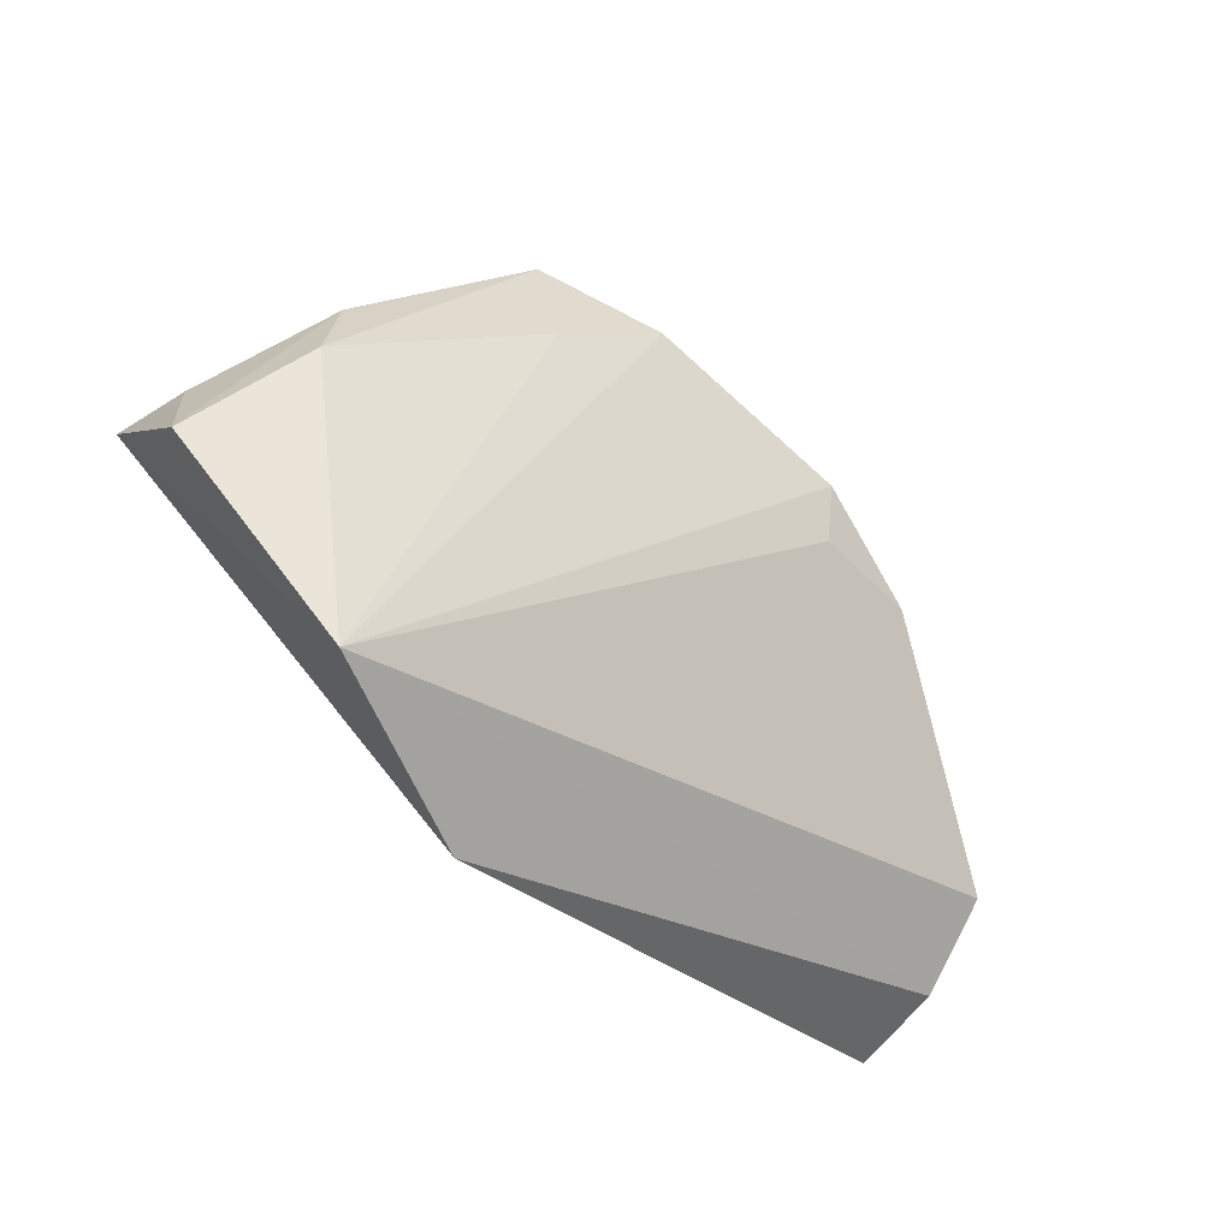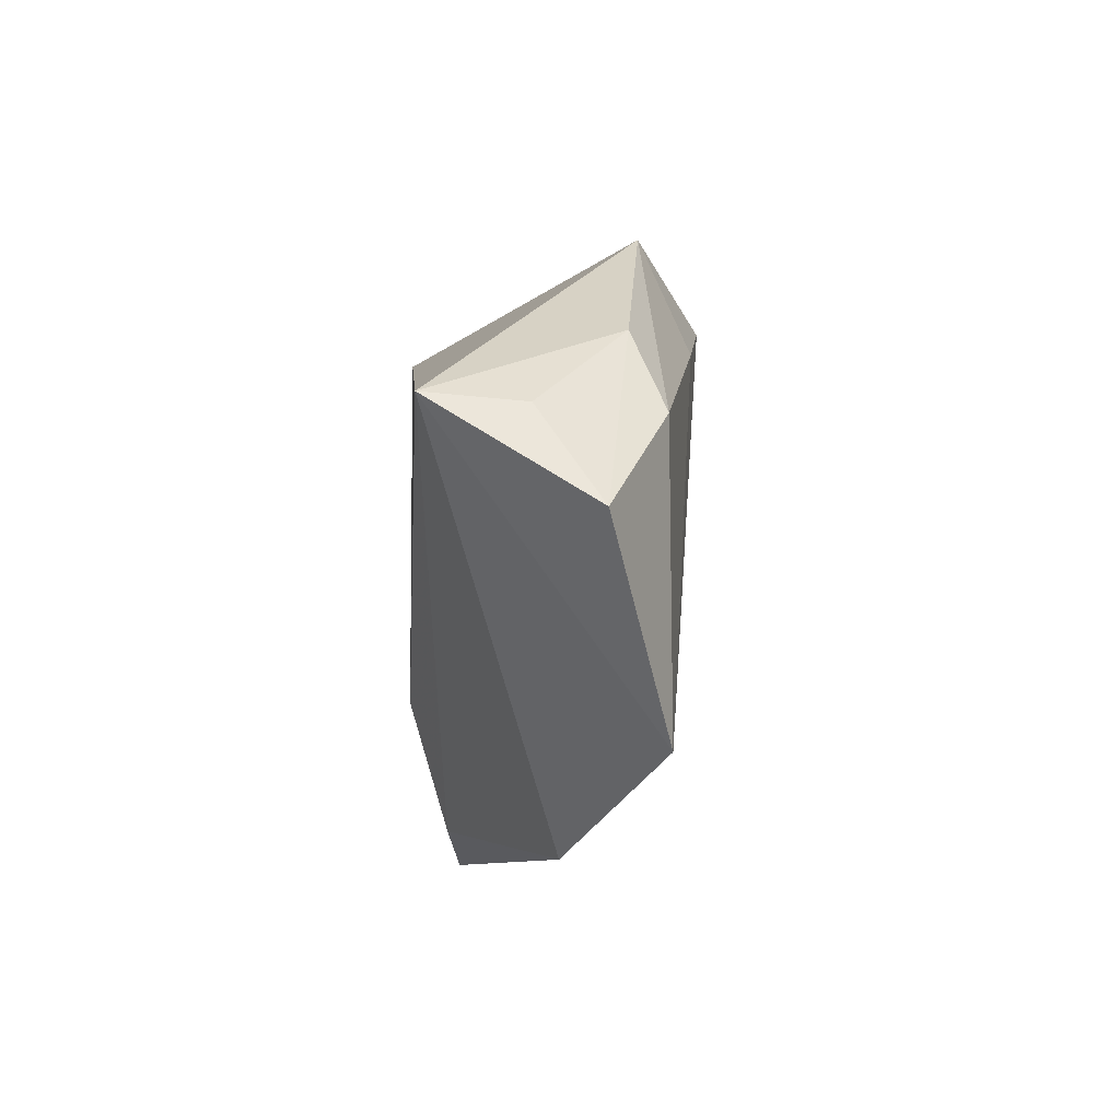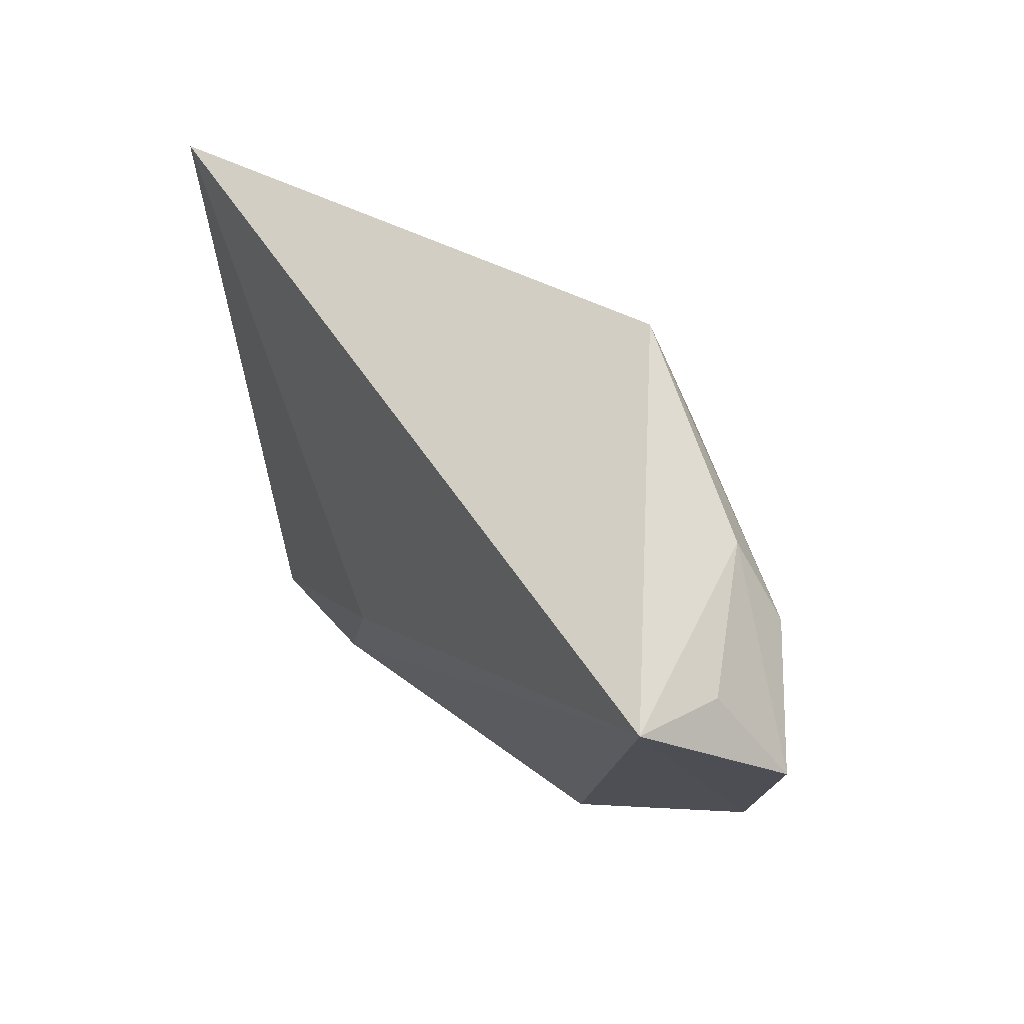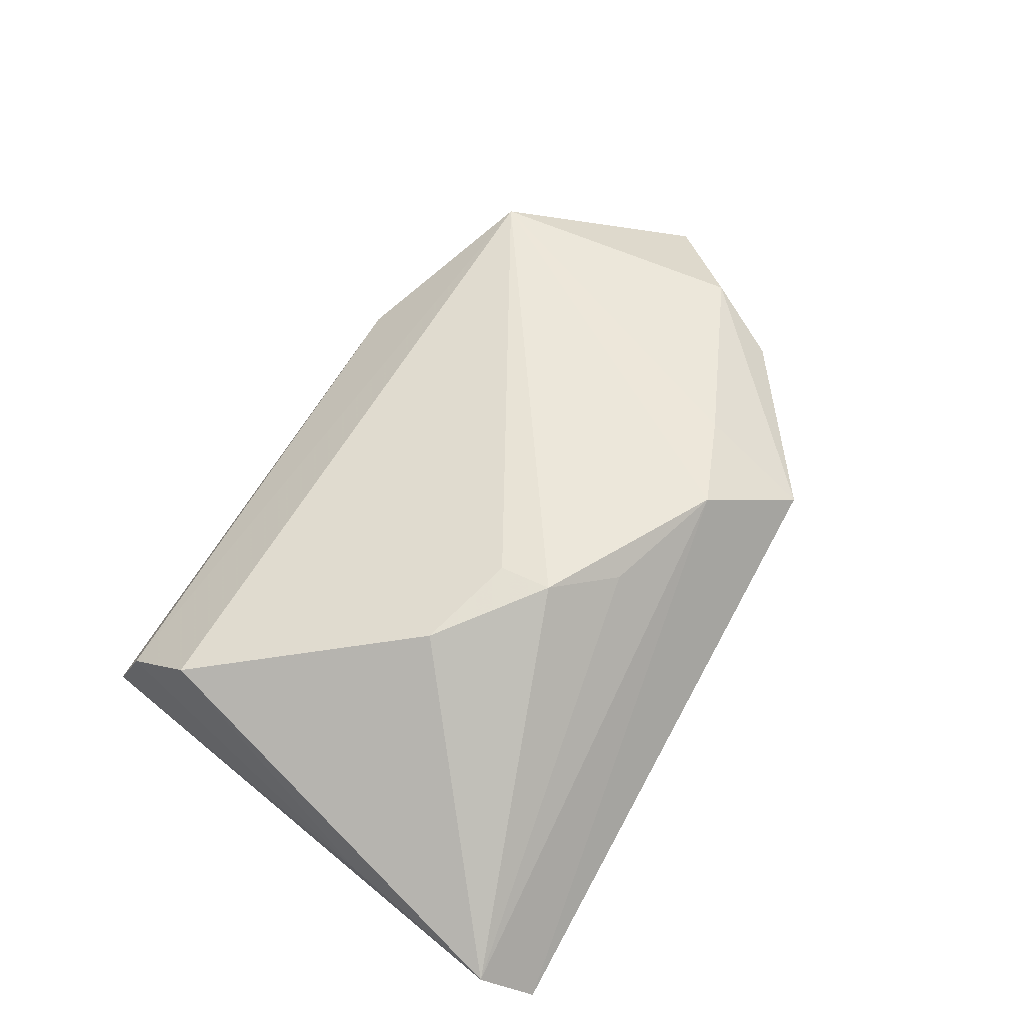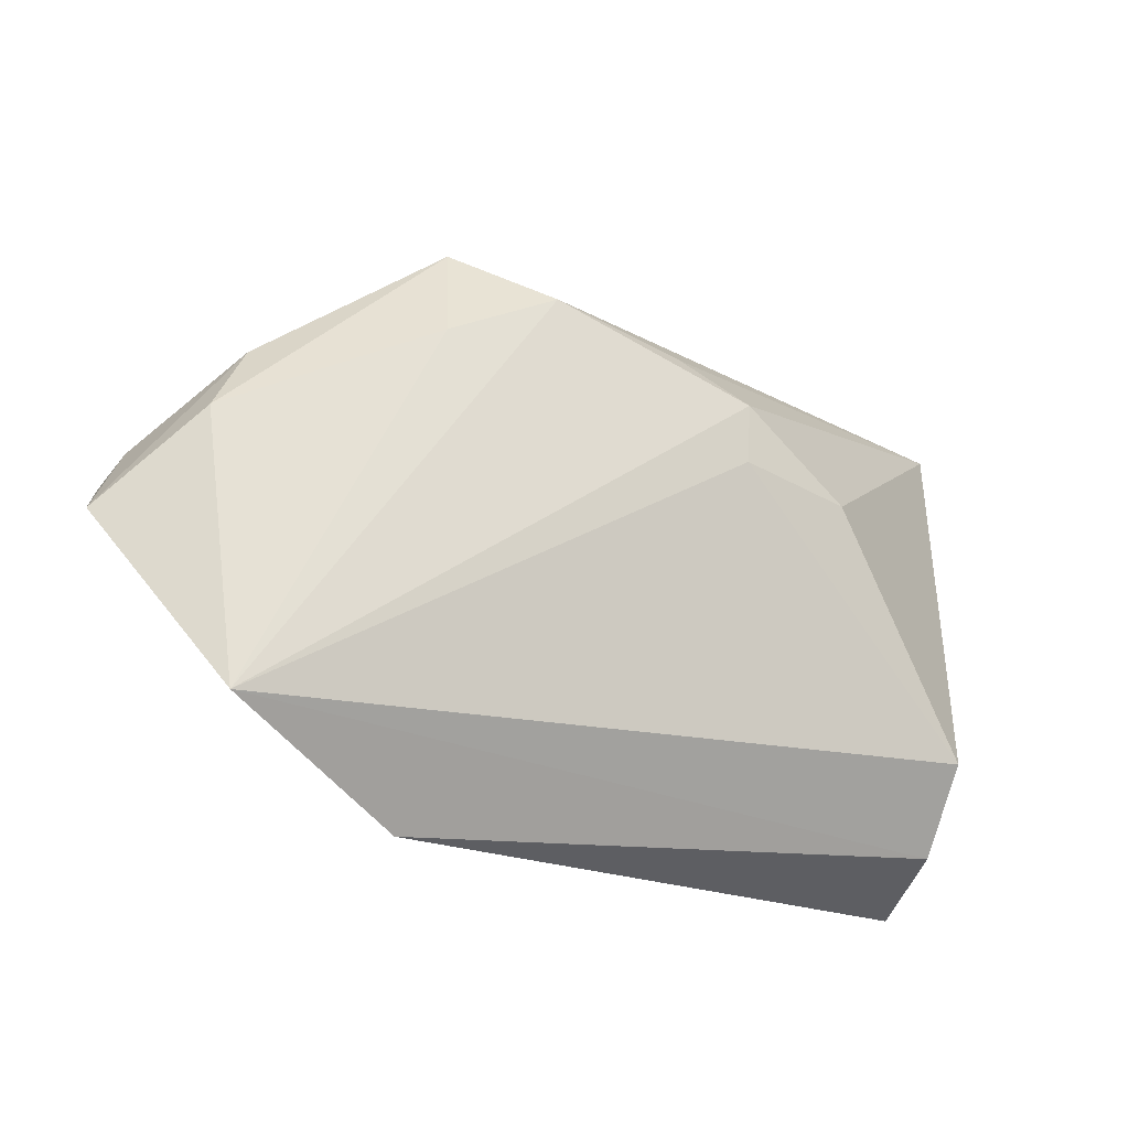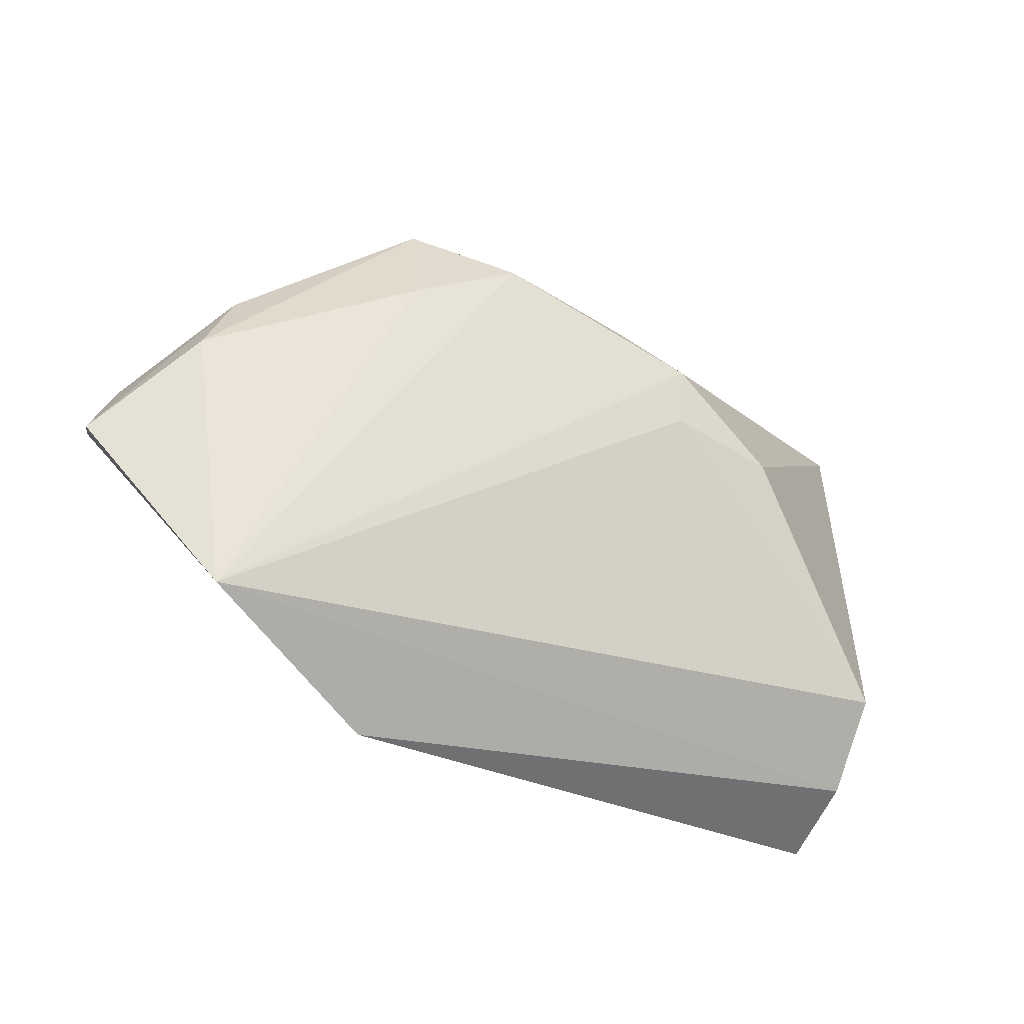
<metadata>
{"format":"obj","ext":"obj","renderer":"f3d","projection":"perspective","resolution":1024,"background":"white","views":[{"elev":-33.5,"azim":-40.7,"up":"+Y"},{"elev":-8.3,"azim":-94.0,"up":"+Y"},{"elev":34.9,"azim":-122.6,"up":"+Y"},{"elev":58.4,"azim":121.6,"up":"+Z"},{"elev":-25.6,"azim":-21.1,"up":"+Y"},{"elev":-32.9,"azim":-24.2,"up":"+Y"}]}
</metadata>
<code>
v -0.02439 -0.03836 0.001139
v 0.04396 -0.03836 -0.008365
v 0.01307 0.007919 0.01996
v 0.01926 -0.03416 -0.01063
v 0.05462 0.03012 -0.009057
v -0.01139 0.02602 0.01908
v 0.01298 0.0151 0.02109
v 0.05091 0.03608 -0.01576
v 0.05163 0.008199 -0.005276
v -0.04646 0.0177 0.00708
v -0.04671 -0.02749 0.01153
v 0.04432 -0.03334 0.002409
v -0.05814 0.007122 -0.003946
v 0.04486 -0.02361 0.01057
v 0.005831 -0.01824 -0.01576
v 0.005065 0.02155 0.01804
v -0.02456 0.02033 0.01663
v 0.02623 0.004814 0.01869
v -0.06299 -0.004375 0.003369
v -0.05934 0.007764 -0.01576
v -0.0229 0.03467 0.01061
v -0.05118 0.007672 0.01082
f 20 11 19
f 19 11 22
f 15 8 2
f 15 20 8
f 21 6 8
f 8 20 21
f 11 6 17
f 17 22 11
f 6 21 17
f 17 21 22
f 4 15 2
f 20 15 4
f 10 21 20
f 22 21 10
f 19 22 10
f 2 9 12
f 12 9 14
f 12 14 11
f 7 6 11
f 11 20 1
f 20 4 1
f 1 12 11
f 1 4 2
f 2 12 1
f 13 20 19
f 19 10 13
f 13 10 20
f 6 7 16
f 5 7 18
f 5 16 7
f 2 8 5
f 5 9 2
f 14 9 5
f 5 18 14
f 8 6 5
f 6 16 5
f 3 7 11
f 18 7 3
f 11 14 3
f 14 18 3

</code>
